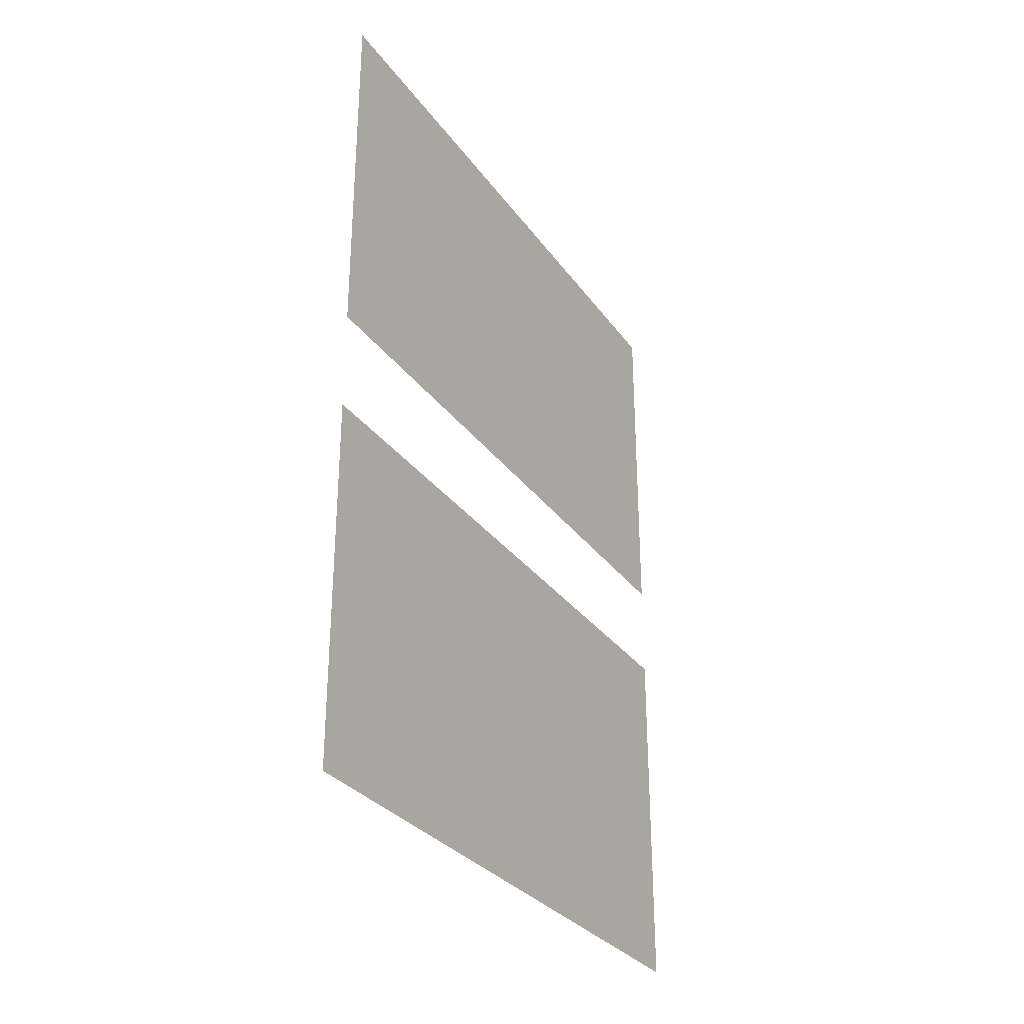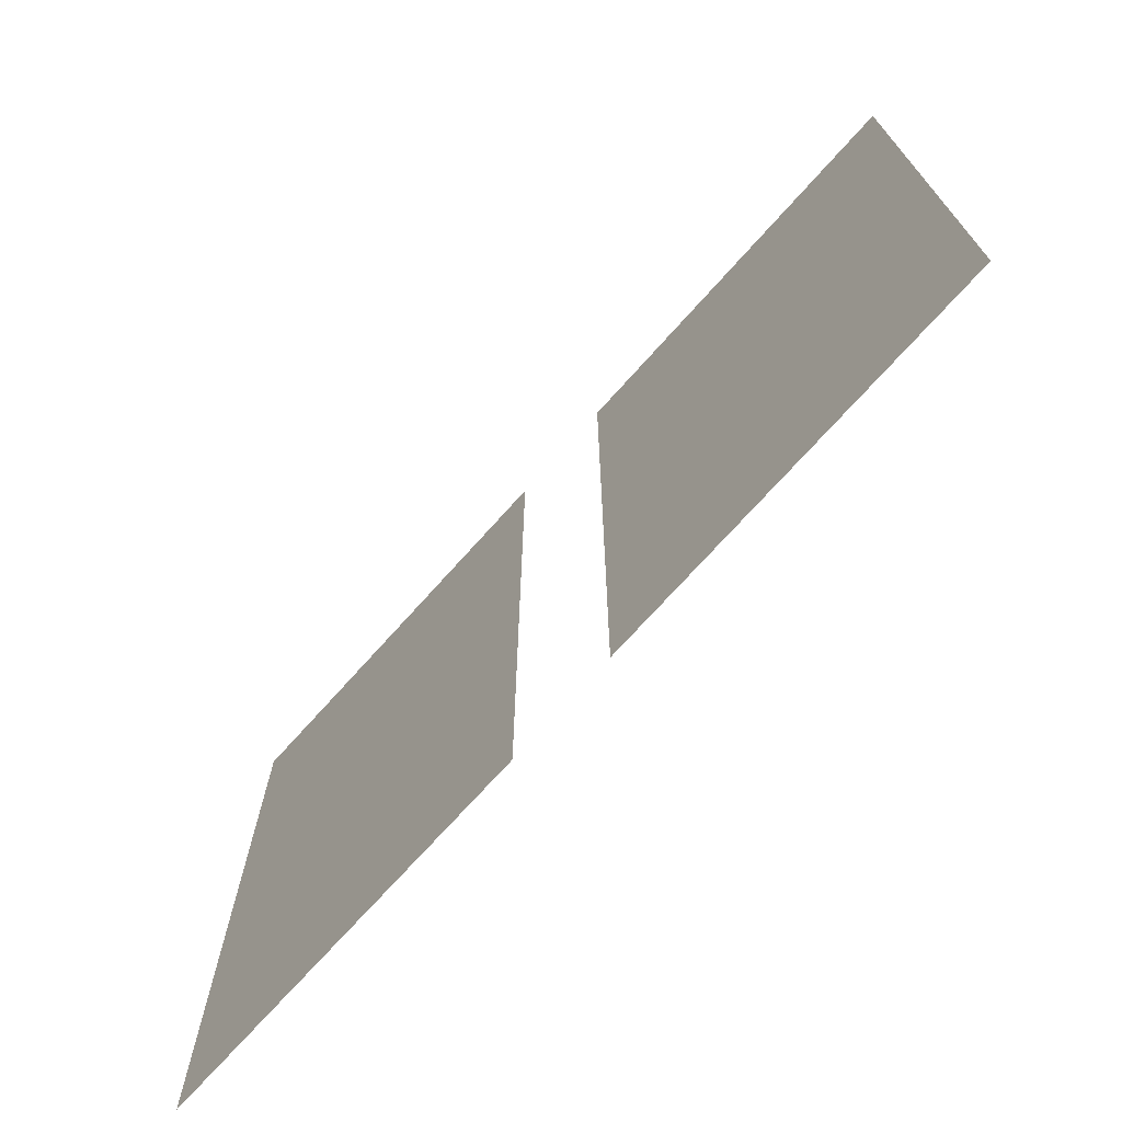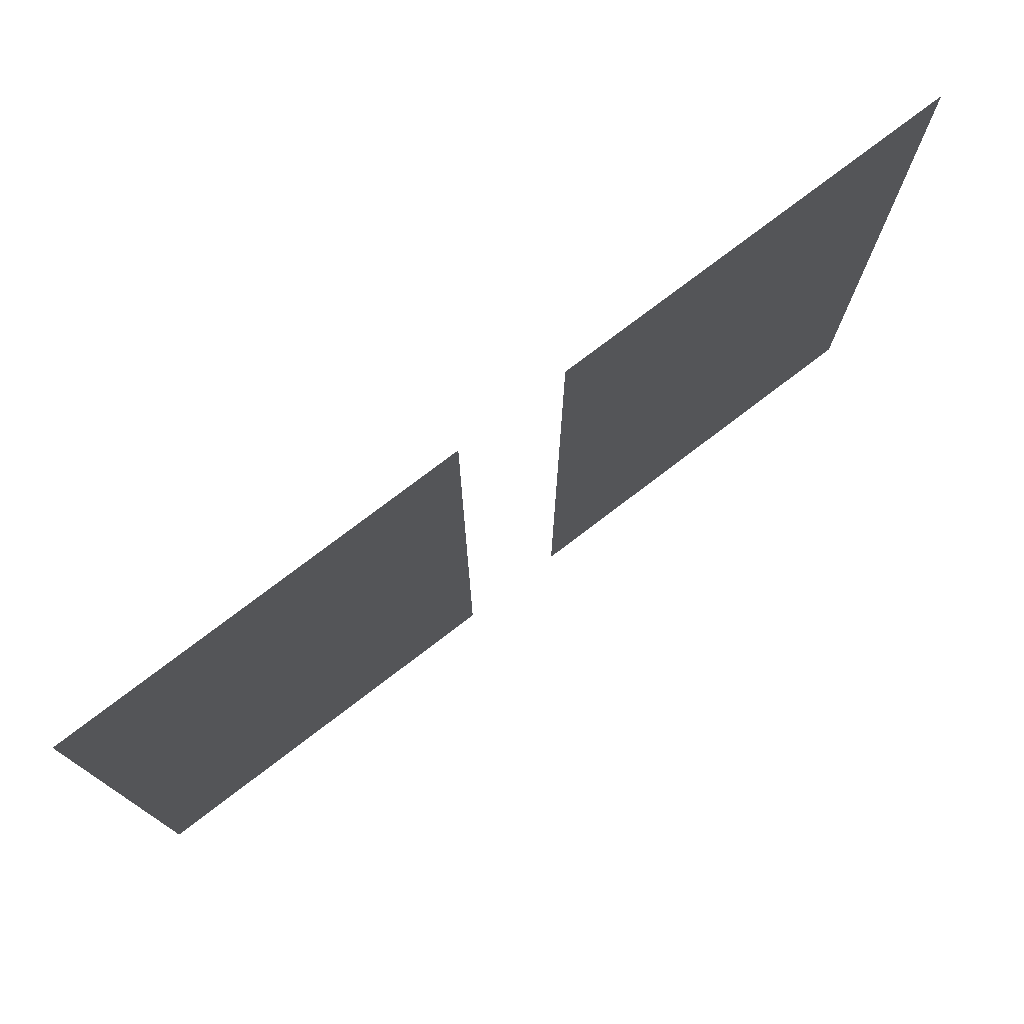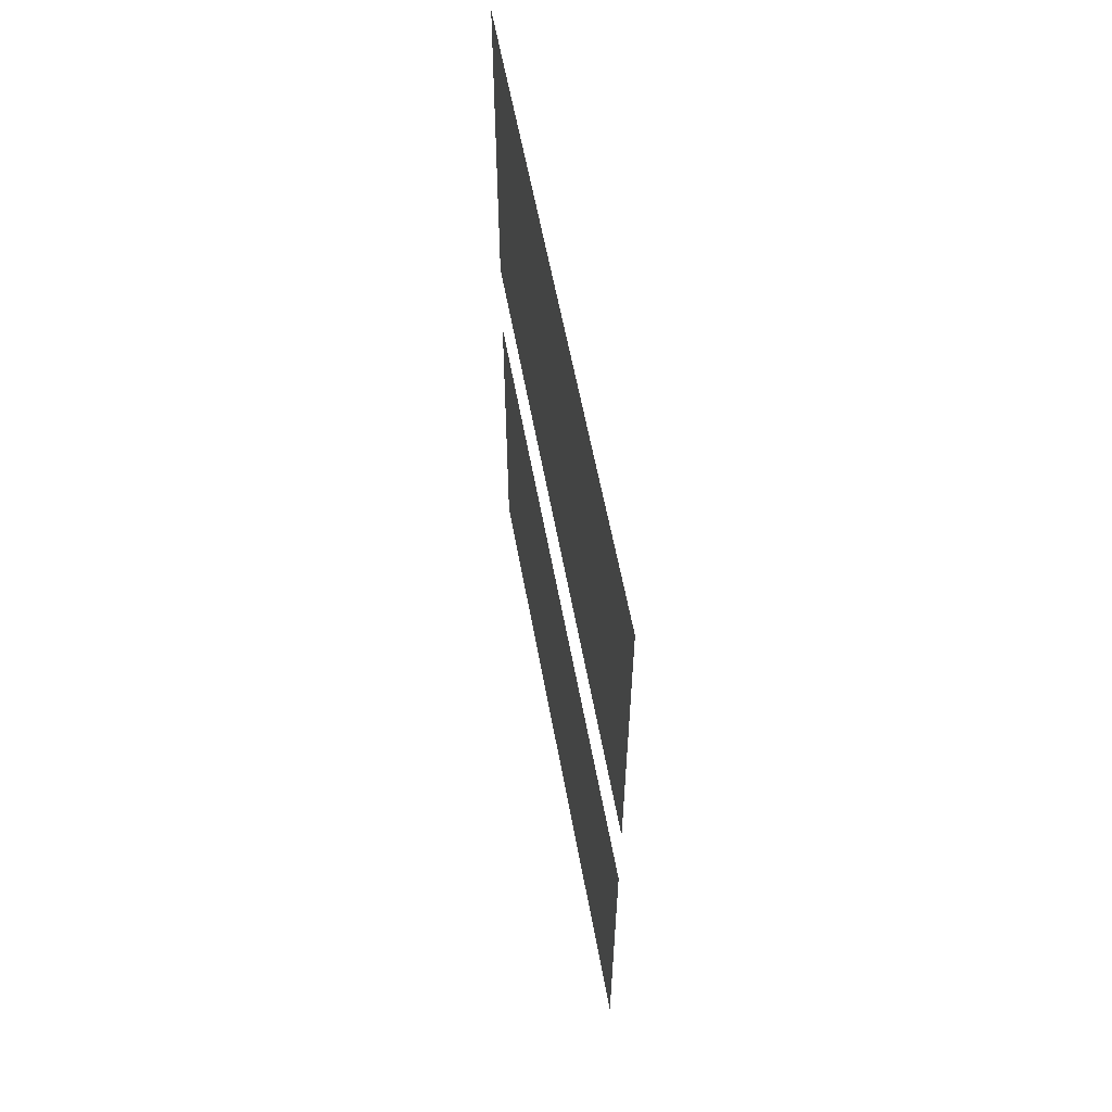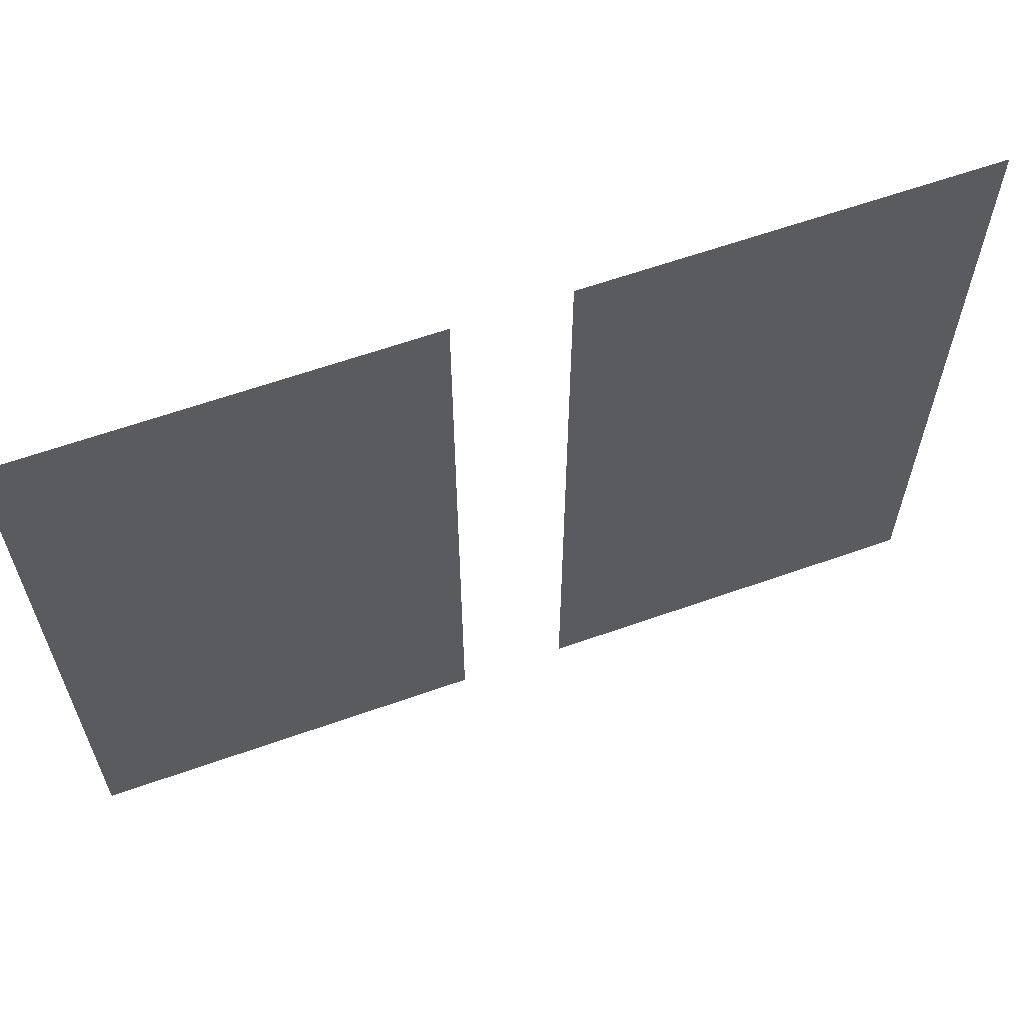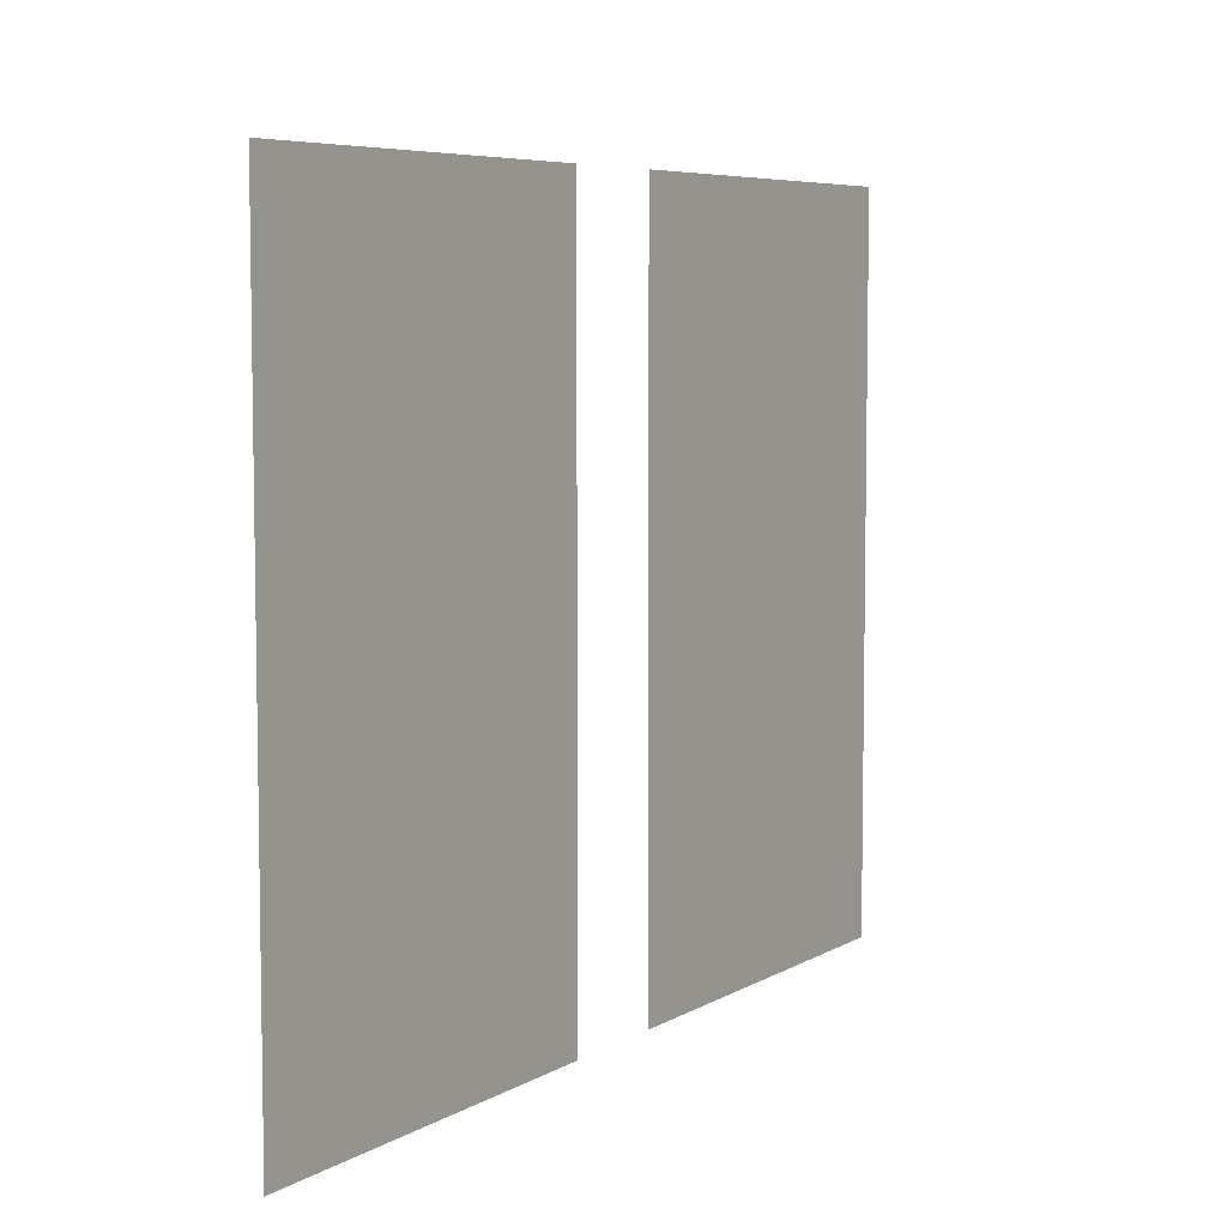
<metadata>
{"format":"obj","ext":"obj","renderer":"f3d","projection":"perspective","resolution":1024,"background":"white","views":[{"elev":-30.3,"azim":-151.0,"up":"+Z"},{"elev":-71.9,"azim":-41.8,"up":"+Y"},{"elev":76.6,"azim":52.7,"up":"+Y"},{"elev":58.8,"azim":169.7,"up":"+Z"},{"elev":61.9,"azim":70.2,"up":"+Y"},{"elev":6.4,"azim":31.5,"up":"+Y"}]}
</metadata>
<code>
v  0.3197 17.99 -81.72
v  0.3197 145.8 -81.72
v  0.3197 145.8 -9.853
v  0.3197 17.99 -9.853
v  0.3197 17.99 9.853
v  0.3197 145.8 9.853
v  0.3197 145.8 81.72
v  0.3197 17.99 81.72
g Door_tiles
f 1 2 3 4
f 5 6 7 8

</code>
